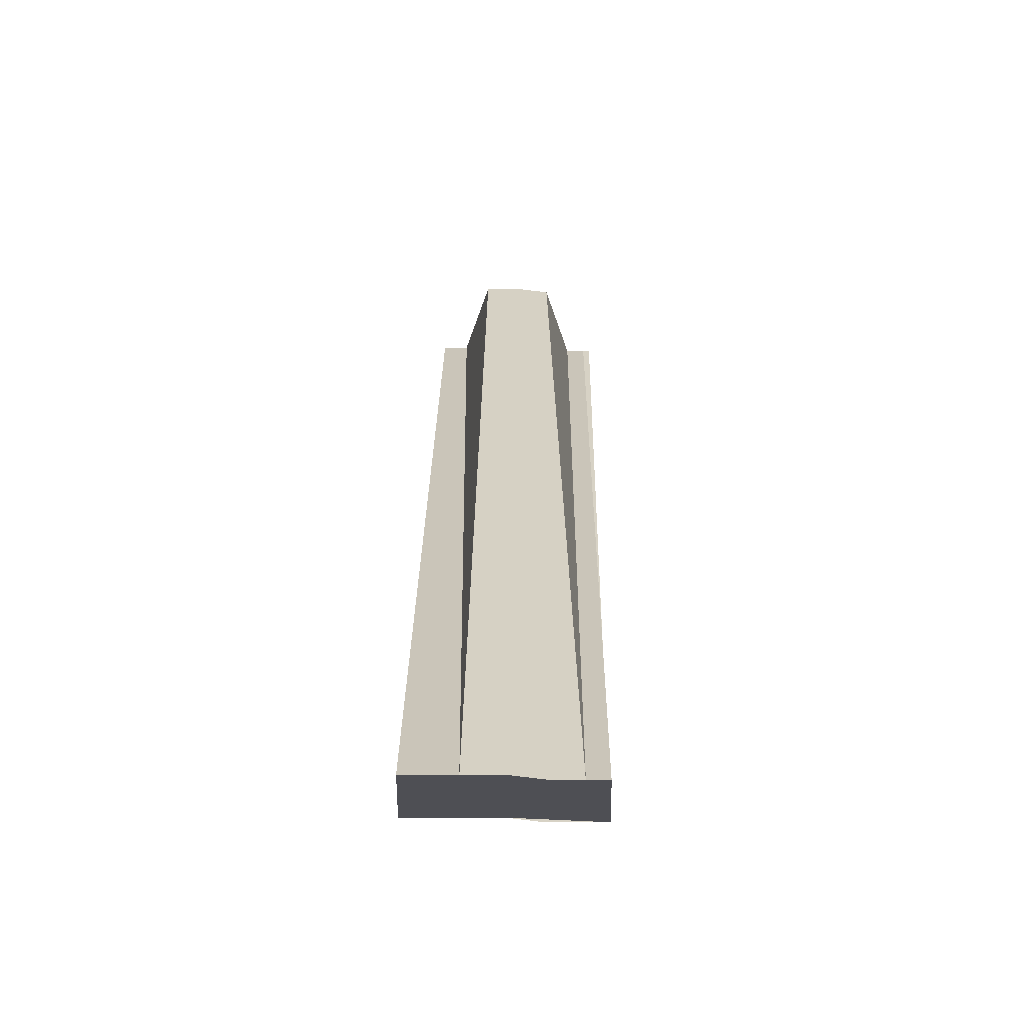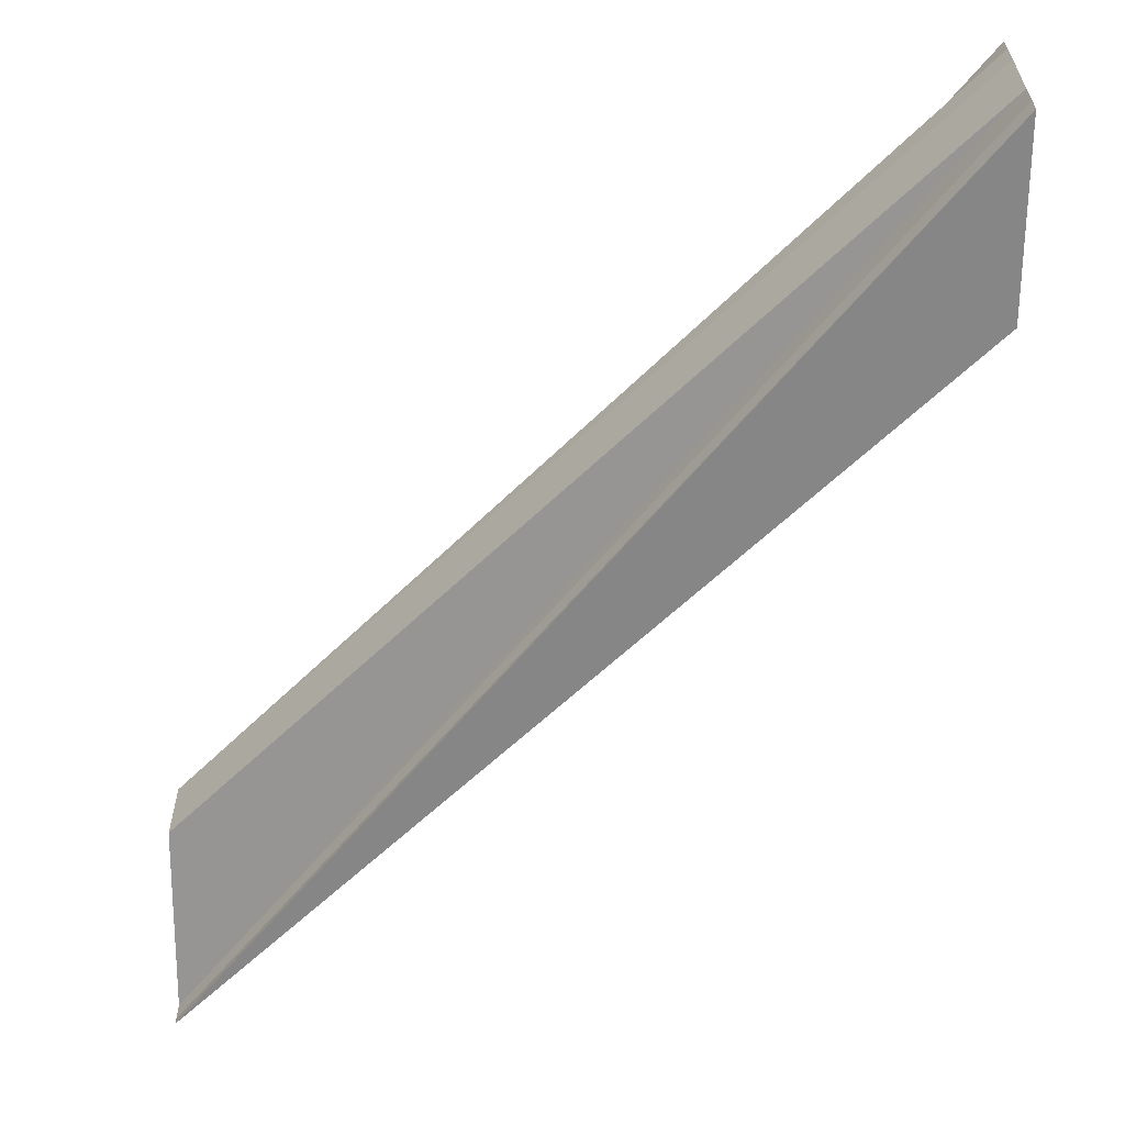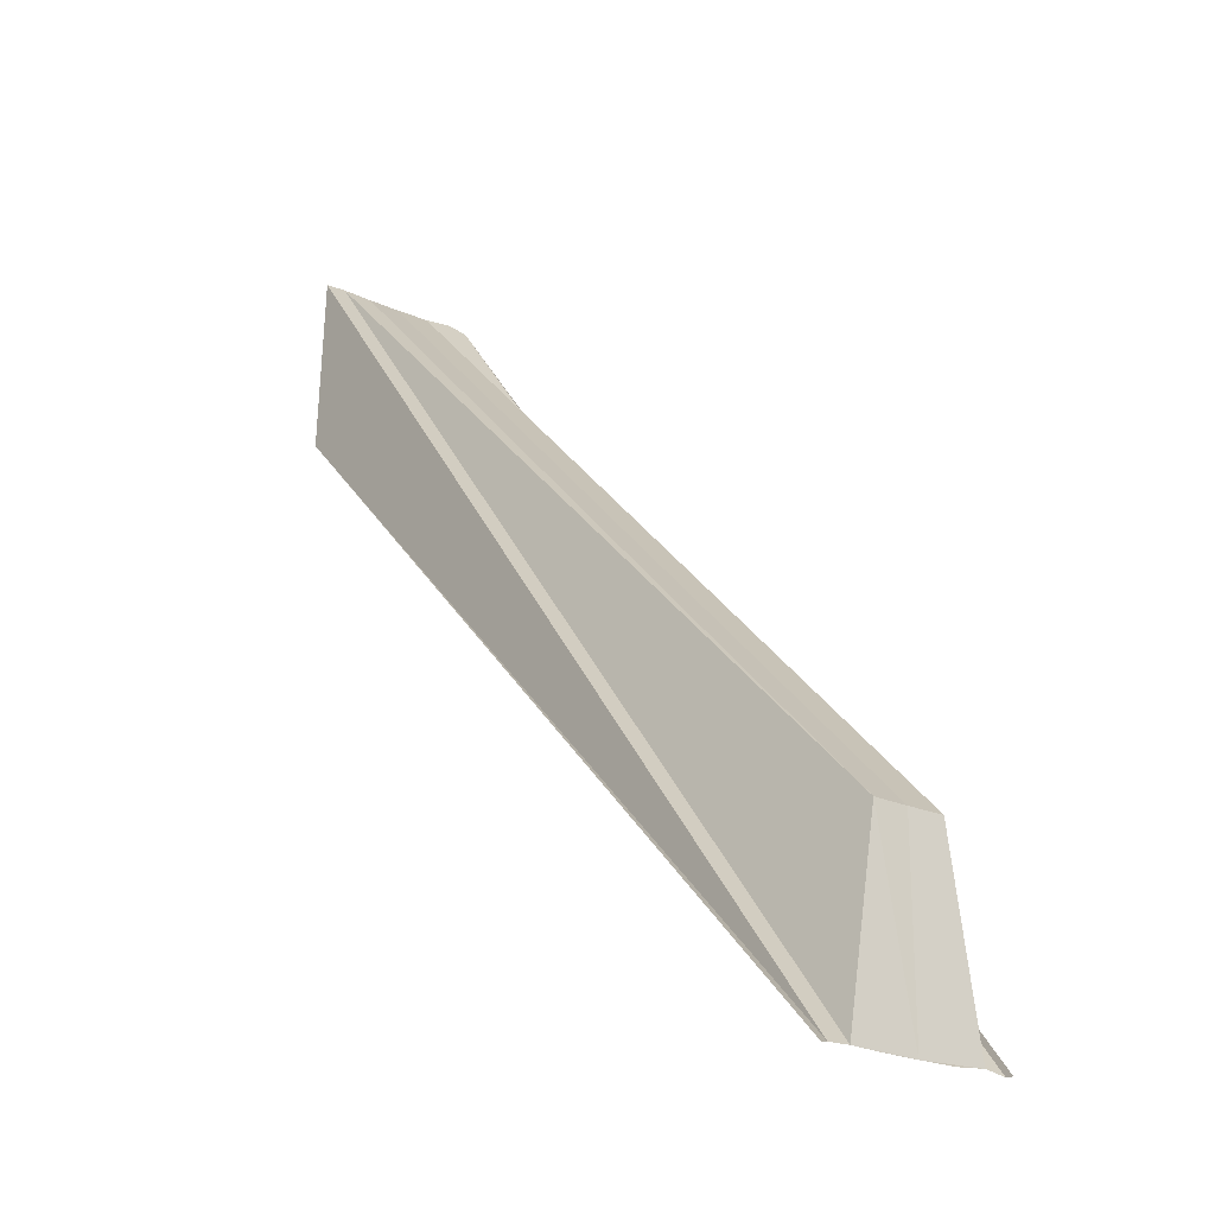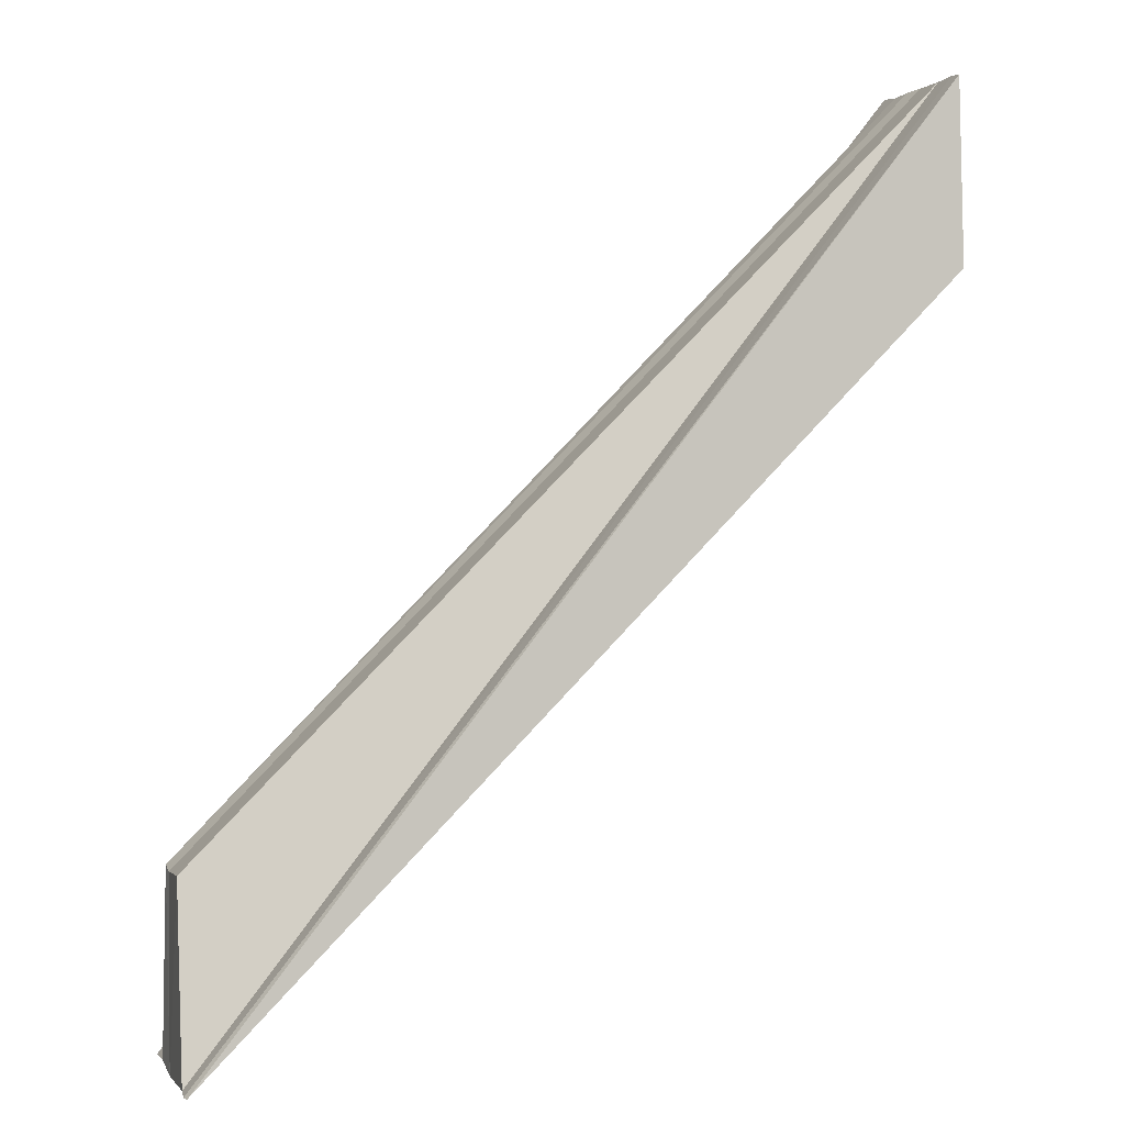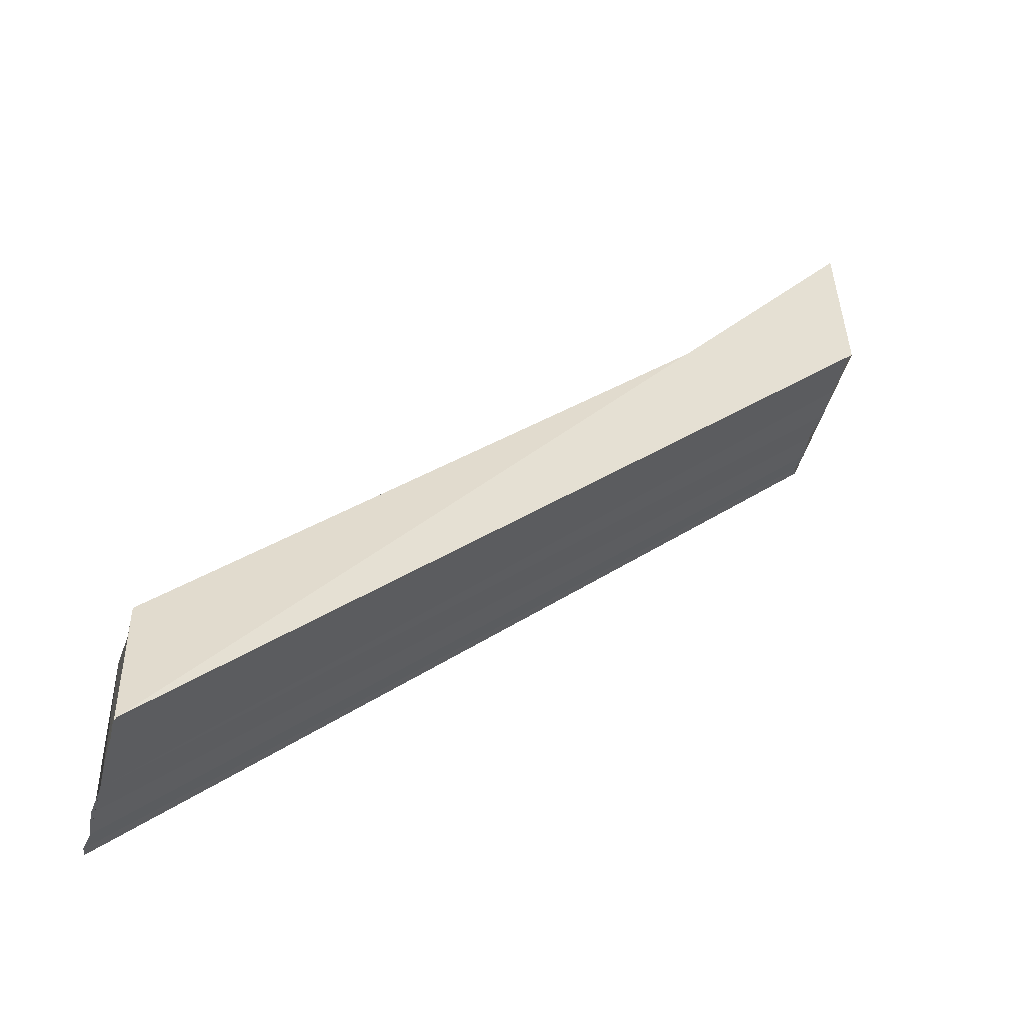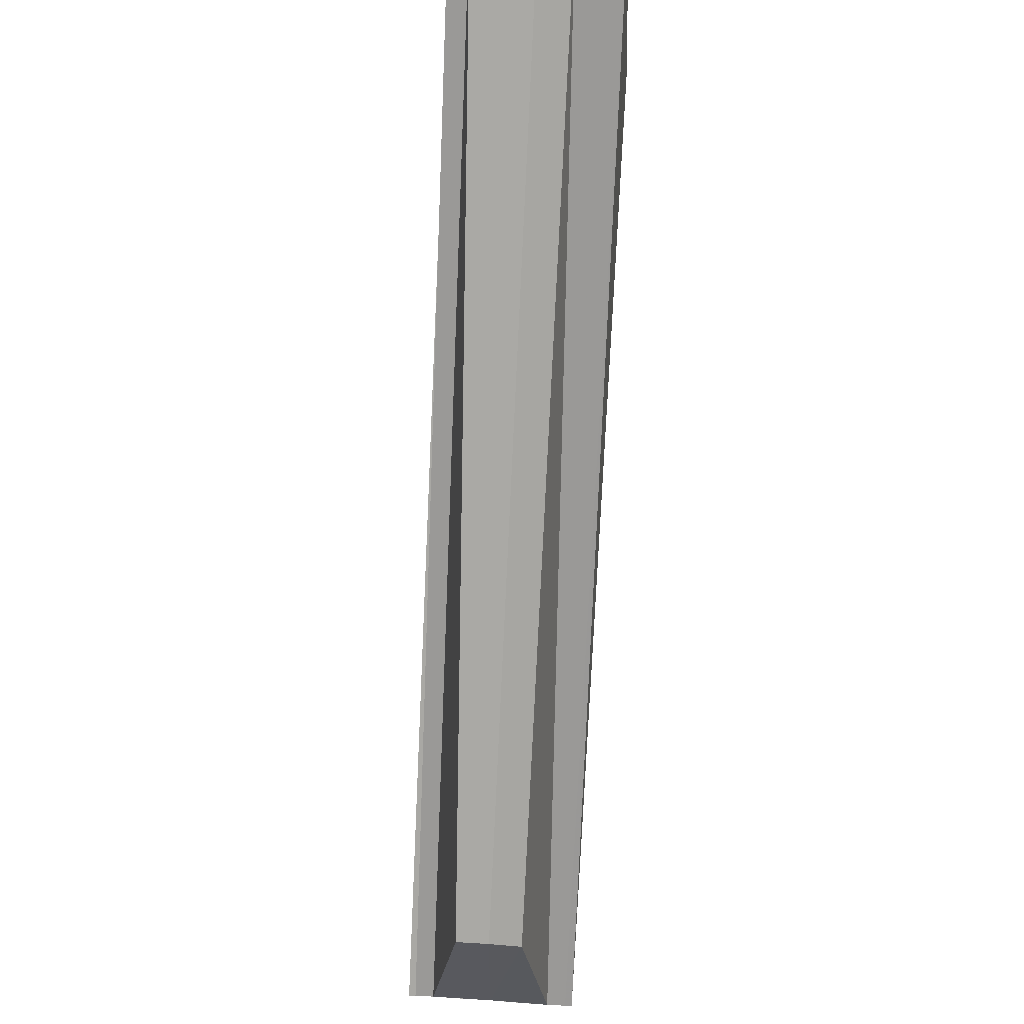
<metadata>
{"format":"obj","ext":"obj","renderer":"f3d","projection":"perspective","resolution":1024,"background":"white","views":[{"elev":72.0,"azim":-89.0,"up":"+Y"},{"elev":-60.2,"azim":179.7,"up":"+Z"},{"elev":-22.3,"azim":53.5,"up":"+Y"},{"elev":1.7,"azim":163.2,"up":"+Y"},{"elev":-48.1,"azim":164.7,"up":"+Y"},{"elev":59.4,"azim":93.8,"up":"+Y"}]}
</metadata>
<code>
o 10803
v 2168 1870 13.06
v 2168 1870 13.06
v 2168 1870 13.06
v 2168 1870 13.06
v 2168 1870 13.06
v 2168 1870 13.06
v 2168 1870 13.06
v 2168 1870 13.06
v 2168 1870 13.06
v 2168 1870 13.06
v 2168 1870 13.06
v 2168 1870 13.06
v 2168 1870 13.06
v 2168 1870 13.06
v 2168 1870 13.06
v 2168 1870 13.06
v 2168 1870 13.06
v 2168 1870 13.06
v 2168 1870 13.06
v 2168 1870 13.06
v 2168 1870 13.06
v 2168 1870 13.06
v 2168 1870 13.06
v 2168 1870 13.06
v 2168 1870 13.06
v 2168 1870 13.06
v 2168 1870 13.06
v 2168 1870 13.06
v 2168 1870 13.06
v 2168 1870 13.06
v 2168 1870 13.06
v 2168 1870 13.06
v 2168 1870 13.06
v 2168 1870 13.06
v 2168 1870 13.06
v 2168 1870 13.06
v 2168 1870 13.06
v 2168 1870 13.06
v 2168 1870 13.06
v 2168 1870 13.06
v 2168 1870 13.06
v 2168 1870 13.06
v 2168 1870 13.06
v 2168 1870 13.06
v 2168 1870 13.06
v 2168 1870 13.06
v 2168 1870 13.06
v 2168 1870 13.06
v 2168 1870 13.06
v 2168 1870 13.06
v 2168 1870 13.06
v 2168 1870 13.06
v 2168 1870 13.06
v 2168 1870 13.06
v 2168 1870 13.06
v 2168 1870 13.06
v 2168 1870 13.06
v 2168 1870 13.06
v 2168 1870 13.06
f 1 2 3
f 4 2 5
f 6 4 7
f 2 4 8
f 9 10 8
f 11 10 12
f 13 14 11
f 8 14 15
f 14 16 15
f 15 16 17
f 16 18 17
f 19 20 13
f 18 21 22
f 23 24 19
f 18 20 24
f 24 20 25
f 17 18 26
f 18 24 27
f 27 24 28
f 29 27 23
f 18 27 30
f 30 27 31
f 32 30 29
f 33 34 32
f 18 35 26
f 35 30 36
f 26 35 36
f 36 30 37
f 34 38 37
f 38 39 40
f 37 41 40
f 40 42 43
f 26 43 44
f 26 44 45
f 26 45 46
f 26 46 47
f 26 47 48
f 26 48 49
f 26 49 50
f 26 50 51
f 2 52 50
f 53 52 54
f 55 56 57
f 58 56 59

</code>
